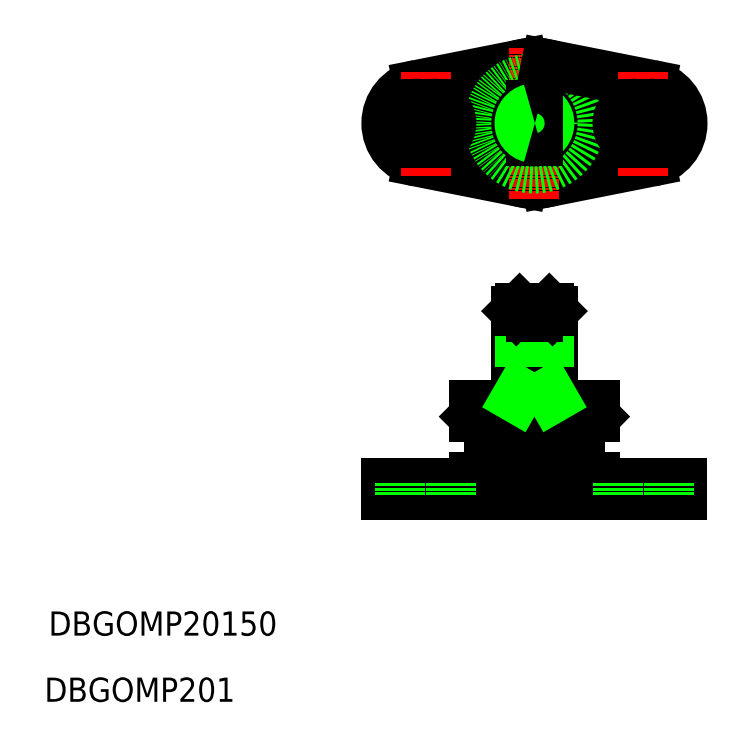
<metadata>
{"format":"dxf","ext":"dxf","renderer":"ezdxf+matplotlib","layout":"modelspace","background":"white","min_lineweight":24,"dpi":150}
</metadata>
<code>
0
SECTION
2
ENTITIES
0
TEXT
8
0
10
12.14
20
15.98
30
0
40
4
1
DBGOMP201
0
TEXT
8
0
10
12.83
20
26.93
30
0
40
4
1
DBGOMP20150
0
LINE
8
0
10
73.97
20
118.1
30
0
11
91.29
21
121.5
31
0
0
LINE
8
0
10
73.97
20
105.4
30
0
11
91.29
21
101.9
31
0
0
LINE
8
CENTER
10
119.7
20
111.7
30
0
11
66.73
21
111.7
31
0
0
ARC
8
0
10
75.23
20
111.7
30
0
40
6.5
50
101.2
51
258.8
0
LINE
8
CENTER
10
75.23
20
103
30
0
11
75.23
21
120.4
31
0
0
CIRCLE
8
0
10
93.23
20
111.7
30
0
40
10
0
LINE
8
0
10
112.5
20
105.4
30
0
11
95.18
21
101.9
31
0
0
LINE
8
CENTER
10
93.23
20
99.23
30
0
11
93.23
21
124.2
31
0
0
CIRCLE
8
0
10
93.23
20
111.7
30
0
40
7.5
0
LINE
8
0
10
112.5
20
118.1
30
0
11
95.18
21
121.5
31
0
0
CIRCLE
8
0
10
93.23
20
111.7
30
0
40
3
0
ARC
8
0
10
93.23
20
111.7
30
0
40
2.458
50
284.1
51
75.87
0
ARC
8
0
10
111.2
20
111.7
30
0
40
6.5
50
281.2
51
78.79
0
LINE
8
CENTER
10
111.2
20
103
30
0
11
111.2
21
120.4
31
0
0
LINE
8
CENTER
10
112.2
20
111.7
30
0
11
112.2
21
111.7
31
0
0
LINE
8
CENTER
10
112.2
20
111.7
30
0
11
112.2
21
111.7
31
0
0
LINE
8
CENTER
10
112.2
20
111.7
30
0
11
112.2
21
111.7
31
0
0
LINE
8
0
10
117.7
20
52.18
30
0
11
117.7
21
50.18
31
0
0
LINE
8
0
10
68.73
20
52.18
30
0
11
68.73
21
50.18
31
0
0
LINE
8
CENTER
10
75.23
20
54.18
30
0
11
75.23
21
48.18
31
0
0
LINE
8
CENTER
10
111.2
20
54.18
30
0
11
111.2
21
48.18
31
0
0
LINE
8
CENTER
10
93.23
20
83.18
30
0
11
93.23
21
48.18
31
0
0
LINE
8
0
10
68.73
20
52.18
30
0
11
117.7
21
52.18
31
0
0
LINE
8
0
10
96.23
20
65.18
30
0
11
96.23
21
80.63
31
0
0
LINE
8
0
10
90.23
20
65.18
30
0
11
90.23
21
80.63
31
0
0
LINE
8
0
10
90.78
20
67.18
30
0
11
90.78
21
81.18
31
0
0
LINE
8
0
10
95.69
20
67.18
30
0
11
95.69
21
81.18
31
0
0
LINE
8
0
10
90.78
20
81.18
30
0
11
90.23
21
80.63
31
0
0
LINE
8
0
10
95.69
20
81.18
30
0
11
96.23
21
80.63
31
0
0
LINE
8
0
10
90.78
20
81.18
30
0
11
92.63
21
81.18
31
0
0
LINE
8
0
10
90.23
20
80.63
30
0
11
92.63
21
80.63
31
0
0
LINE
8
0
10
83.23
20
63.18
30
0
11
103.2
21
63.18
31
0
0
LINE
8
0
10
83.23
20
53.18
30
0
11
103.2
21
53.18
31
0
0
LINE
8
0
10
83.23
20
65.18
30
0
11
103.2
21
65.18
31
0
0
LINE
8
0
10
99.74
20
55.68
30
0
11
86.74
21
55.68
31
0
0
LINE
8
0
10
99.74
20
60.68
30
0
11
86.74
21
60.68
31
0
0
LINE
8
0
10
85.73
20
60.68
30
0
11
83.23
21
63.18
31
0
0
LINE
8
0
10
83.23
20
65.18
30
0
11
83.23
21
63.18
31
0
0
LINE
8
0
10
90.23
20
67.18
30
0
11
96.23
21
67.18
31
0
0
LINE
8
0
10
85.73
20
60.68
30
0
11
85.73
21
55.68
31
0
0
LINE
8
0
10
85.73
20
55.68
30
0
11
83.23
21
53.18
31
0
0
LINE
8
0
10
83.23
20
52.18
30
0
11
83.23
21
53.18
31
0
0
LINE
8
0
10
100.7
20
60.68
30
0
11
103.2
21
63.18
31
0
0
LINE
8
0
10
103.2
20
65.18
30
0
11
103.2
21
63.18
31
0
0
LINE
8
0
10
100.7
20
60.68
30
0
11
100.7
21
55.68
31
0
0
LINE
8
0
10
100.7
20
55.68
30
0
11
103.2
21
53.18
31
0
0
LINE
8
0
10
103.2
20
52.18
30
0
11
103.2
21
53.18
31
0
0
LINE
8
0
10
68.73
20
50.18
30
0
11
117.7
21
50.18
31
0
0
LINE
8
0
10
115.5
20
52.18
30
0
11
115.5
21
50.18
31
0
0
LINE
8
0
10
107
20
52.18
30
0
11
107
21
50.18
31
0
0
LINE
8
0
10
79.48
20
52.18
30
0
11
79.48
21
50.18
31
0
0
LINE
8
0
10
70.98
20
52.18
30
0
11
70.98
21
50.18
31
0
0
LINE
8
0
10
95.69
20
67.18
30
0
11
96.23
21
66.24
31
0
0
LINE
8
0
10
90.78
20
67.18
30
0
11
90.23
21
66.24
31
0
0
LINE
8
0
10
92.63
20
114.7
30
0
11
92.63
21
108.8
31
0
0
LINE
8
0
10
93.83
20
114.7
30
0
11
93.83
21
108.8
31
0
0
ARC
8
0
10
93.23
20
111.7
30
0
40
2.458
50
104.1
51
255.9
0
LINE
8
0
10
92.63
20
81.18
30
0
11
92.63
21
79.68
31
0
0
LINE
8
0
10
93.83
20
81.18
30
0
11
93.83
21
79.68
31
0
0
LINE
8
0
10
92.63
20
79.68
30
0
11
93.83
21
79.68
31
0
0
LINE
8
0
10
93.83
20
80.63
30
0
11
96.23
21
80.63
31
0
0
LINE
8
0
10
93.83
20
81.18
30
0
11
95.69
21
81.18
31
0
0
INSERT
8
0
2
A$C3DD1543E
10
111.2
20
111.7
30
0
50
90
0
INSERT
8
0
2
A$C77B54946
10
75.23
20
111.7
30
0
50
90
0
ENDSEC
0
EOF

</code>
